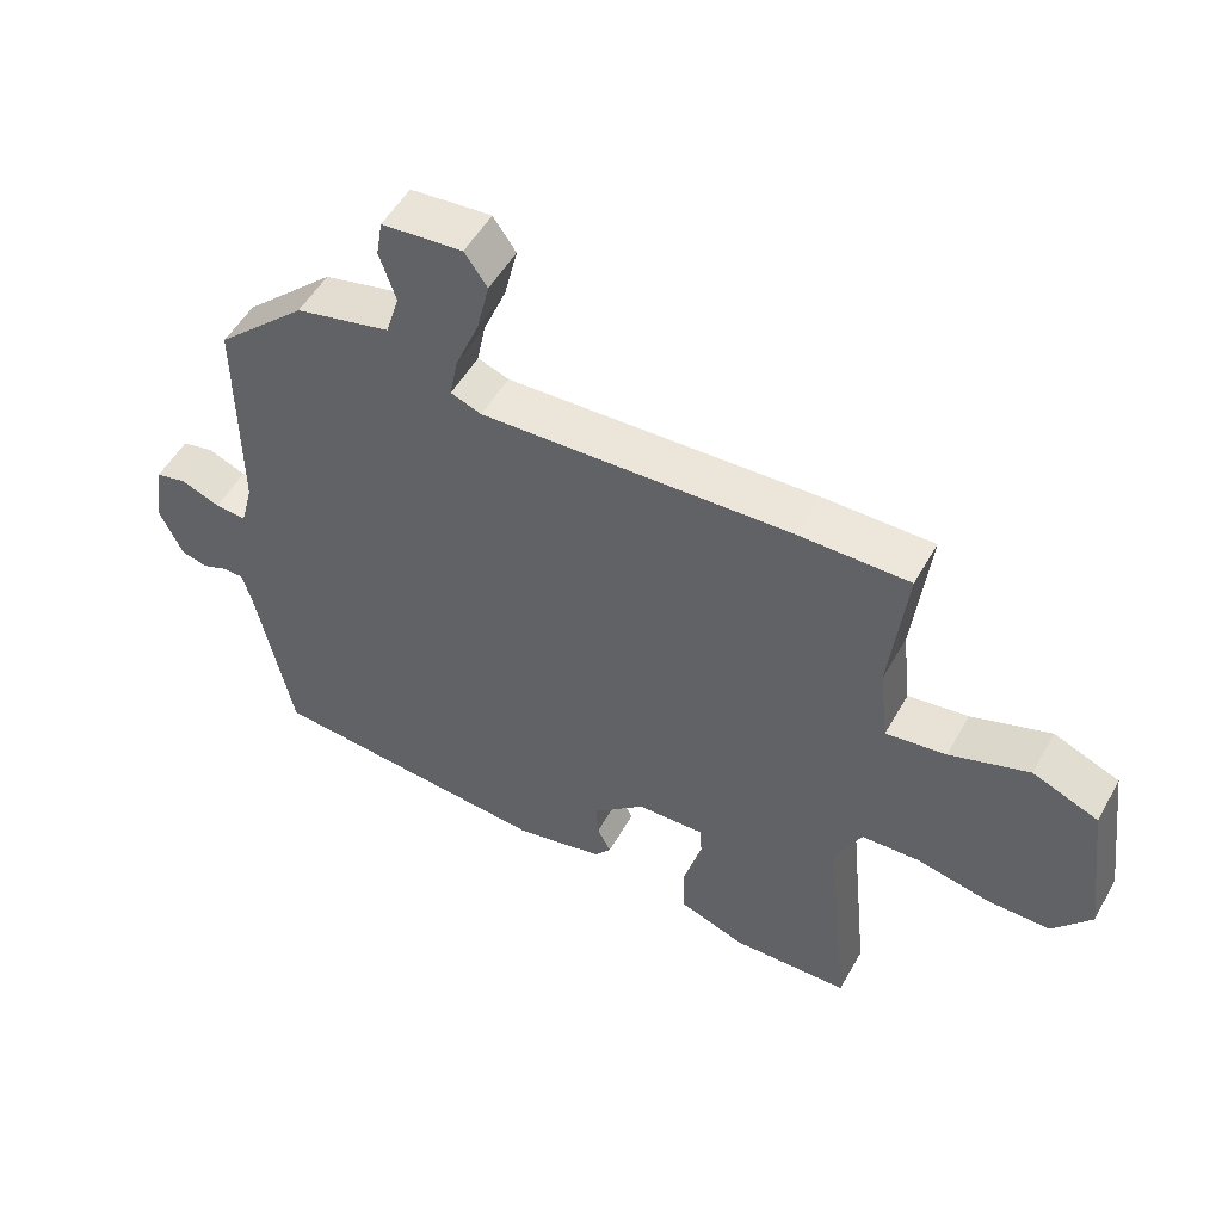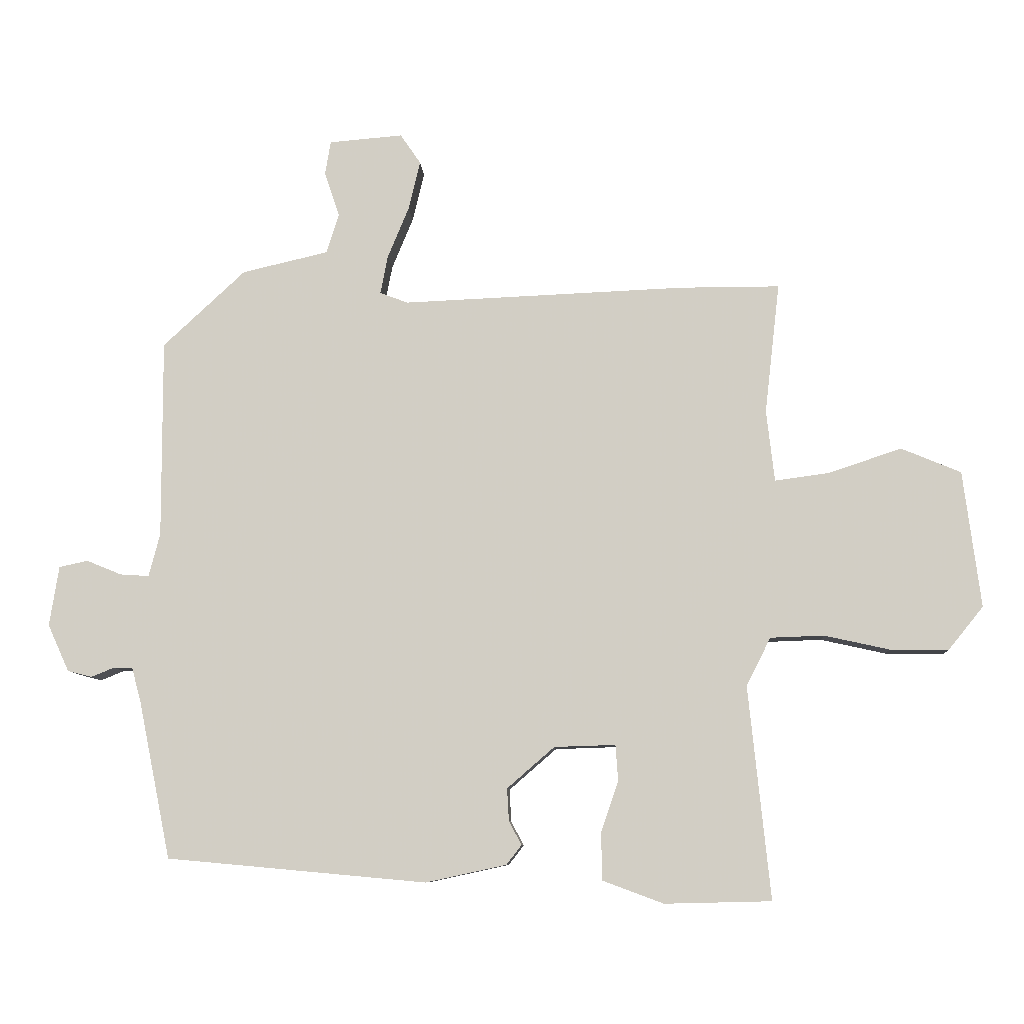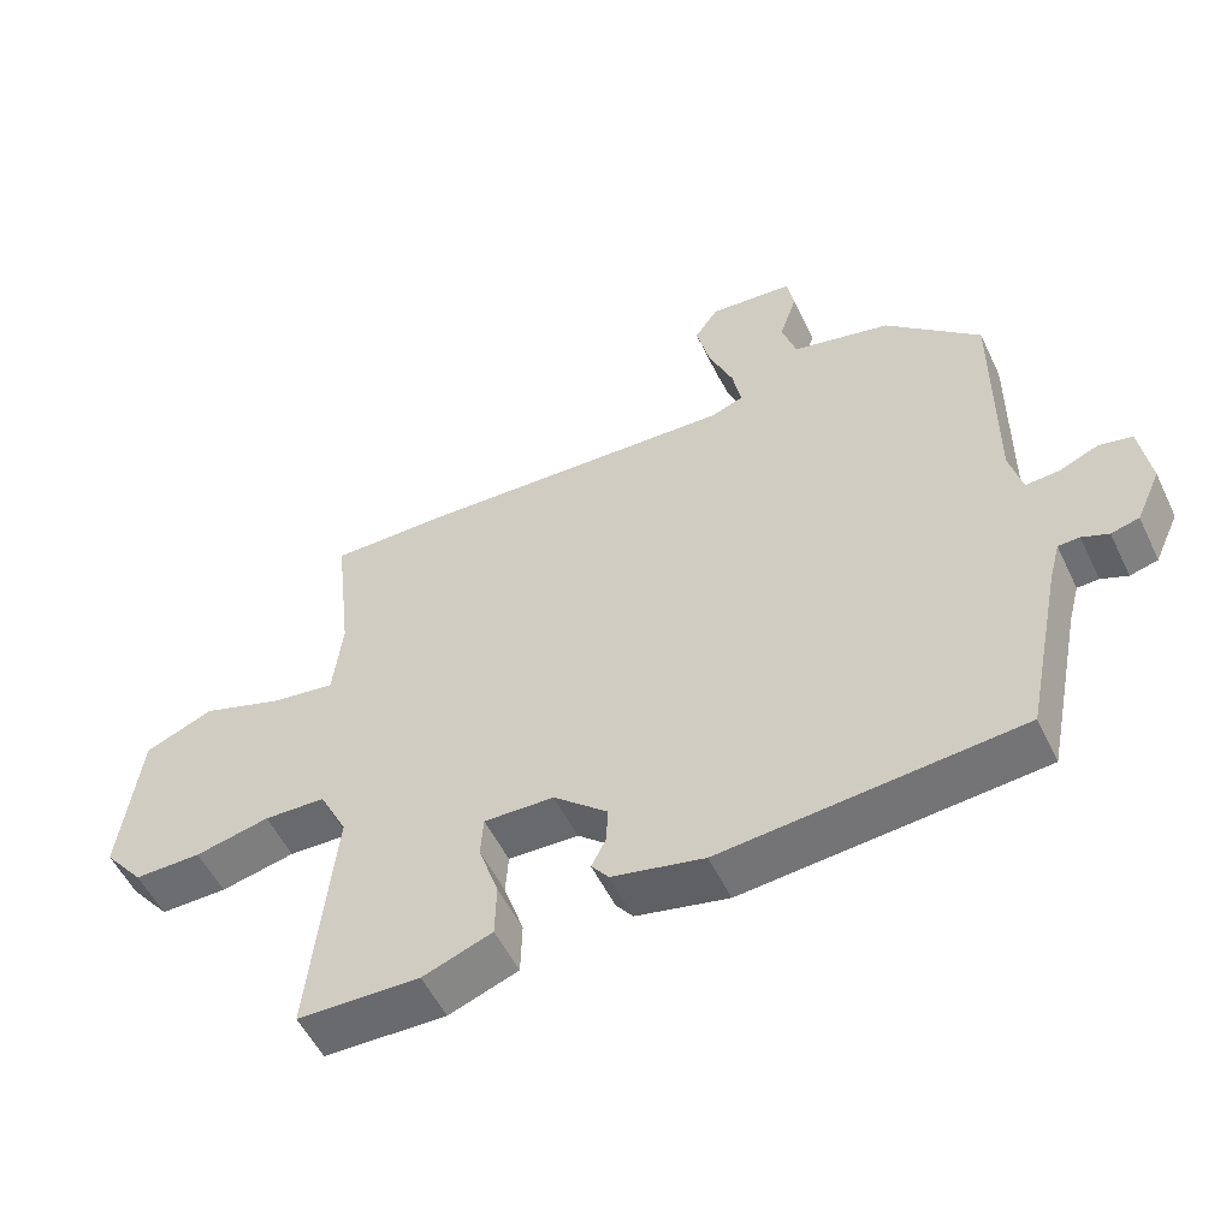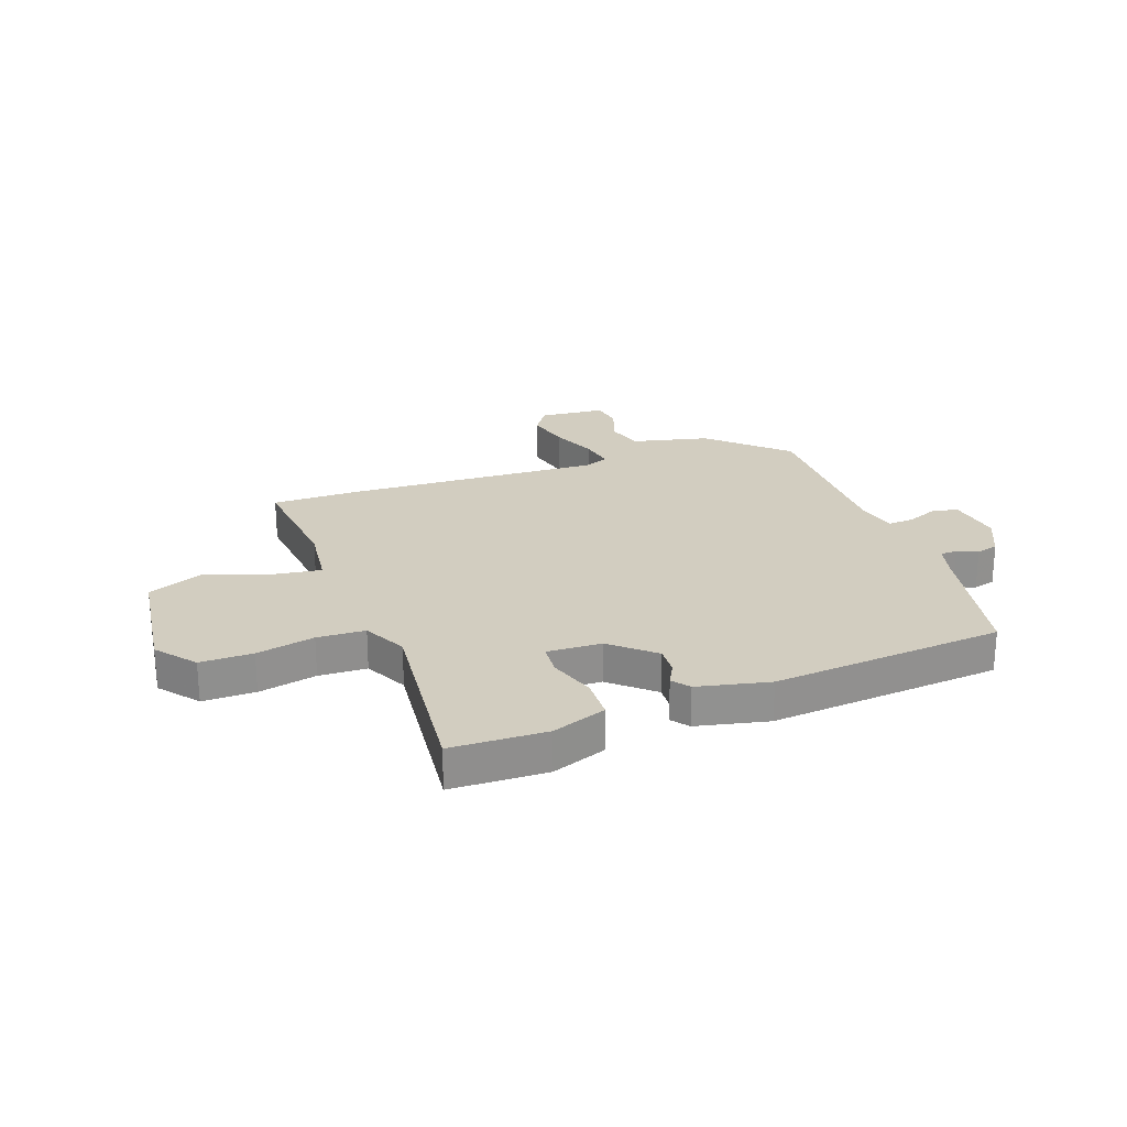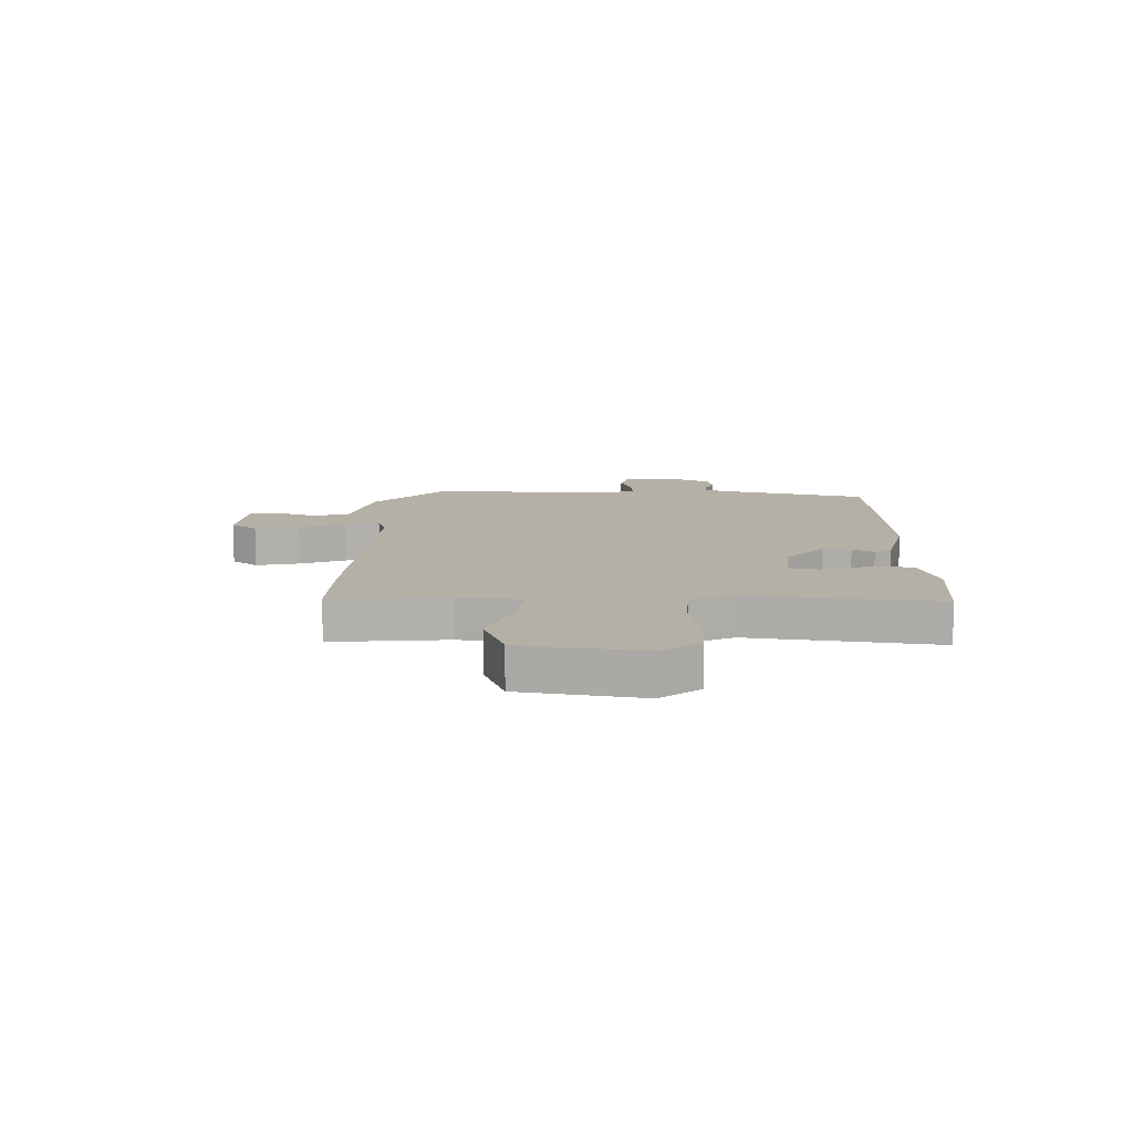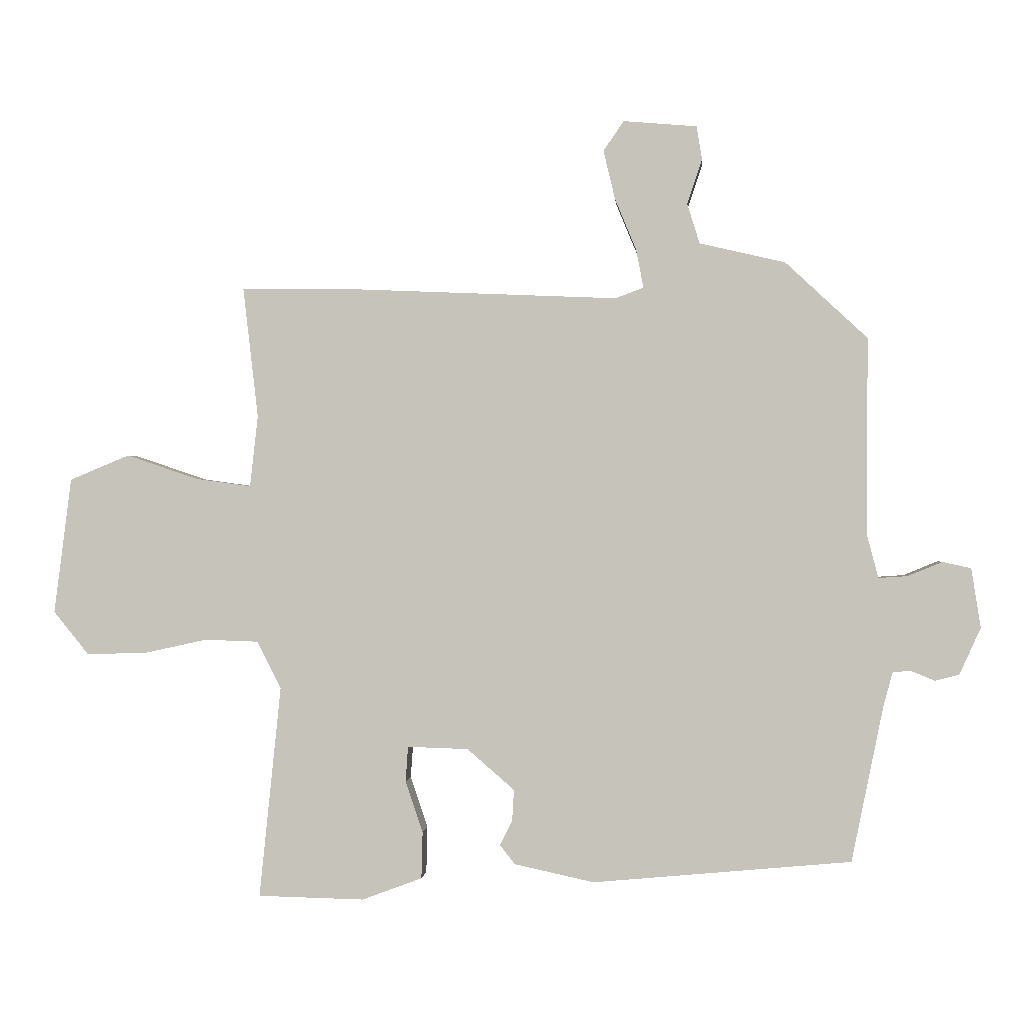
<metadata>
{"format":"obj","ext":"obj","renderer":"f3d","projection":"perspective","resolution":1024,"background":"white","views":[{"elev":52.1,"azim":28.7,"up":"+Z"},{"elev":-8.7,"azim":3.2,"up":"+Z"},{"elev":-53.7,"azim":-154.7,"up":"+Z"},{"elev":24.5,"azim":160.4,"up":"+Y"},{"elev":11.7,"azim":92.8,"up":"+Y"},{"elev":-0.1,"azim":-175.5,"up":"+Z"}]}
</metadata>
<code>
v 0.359 0.07 0.5
v 0.52 0.07 0.5
v 0.496 0.07 0.291
v 0.509 0.07 0.176
v 0.597 0.07 0.188
v 0.713 0.07 0.227
v 0.809 0.07 0.187
v 0.837 0.07 -0.032
v 0.781 0.07 -0.101
v 0.687 0.07 -0.1
v 0.583 0.07 -0.077
v 0.497 0.07 -0.08
v 0.458 0.07 -0.157
v 0.493 0.07 -0.498
v 0.322 0.07 -0.502
v 0.225 0.07 -0.466
v 0.223 0.07 -0.391
v 0.251 0.07 -0.308
v 0.247 0.07 -0.251
v 0.149 0.07 -0.254
v 0.073 0.07 -0.32
v 0.076 0.07 -0.371
v 0.096 0.07 -0.41
v 0.072 0.07 -0.441
v -0.057 0.07 -0.469
v -0.473 0.07 -0.431
v -0.524 0.07 -0.18
v -0.539 0.07 -0.124
v -0.569 0.07 -0.123
v -0.606 0.07 -0.138
v -0.645 0.07 -0.128
v -0.679 0.07 -0.053
v -0.664 0.07 0.043
v -0.618 0.07 0.053
v -0.562 0.07 0.03
v -0.516 0.07 0.027
v -0.498 0.07 0.096
v -0.499 0.07 0.414
v -0.367 0.07 0.537
v -0.229 0.07 0.569
v -0.209 0.07 0.633
v -0.233 0.07 0.705
v -0.224 0.07 0.759
v -0.106 0.07 0.769
v -0.073 0.07 0.721
v -0.092 0.07 0.642
v -0.126 0.07 0.56
v -0.138 0.07 0.498
v -0.093 0.07 0.481
v 0.359 0 0.5
v 0.52 0 0.5
v 0.496 0 0.291
v 0.509 0 0.176
v 0.597 0 0.188
v 0.713 0 0.227
v 0.809 0 0.187
v 0.837 0 -0.032
v 0.781 0 -0.101
v 0.687 0 -0.1
v 0.583 0 -0.077
v 0.497 0 -0.08
v 0.458 0 -0.157
v 0.493 0 -0.498
v 0.322 0 -0.502
v 0.225 0 -0.466
v 0.223 0 -0.391
v 0.251 0 -0.308
v 0.247 0 -0.251
v 0.149 0 -0.254
v 0.073 0 -0.32
v 0.076 0 -0.371
v 0.096 0 -0.41
v 0.072 0 -0.441
v -0.057 0 -0.469
v -0.473 0 -0.431
v -0.524 0 -0.18
v -0.539 0 -0.124
v -0.569 0 -0.123
v -0.606 0 -0.138
v -0.645 0 -0.128
v -0.679 0 -0.053
v -0.664 0 0.043
v -0.618 0 0.053
v -0.562 0 0.03
v -0.516 0 0.027
v -0.498 0 0.096
v -0.499 0 0.414
v -0.367 0 0.537
v -0.229 0 0.569
v -0.209 0 0.633
v -0.233 0 0.705
v -0.224 0 0.759
v -0.106 0 0.769
v -0.073 0 0.721
v -0.092 0 0.642
v -0.126 0 0.56
v -0.138 0 0.498
v -0.093 0 0.481
f 44 45 46 47
f 44 47 48
f 41 42 43 44
f 40 41 44 48
f 37 38 39 40
f 36 37 40 48
f 32 33 34 35
f 32 35 36
f 29 30 31 32
f 28 29 32 36
f 27 28 36 48
f 22 23 24 25
f 21 22 25 26
f 20 21 26 27
f 15 16 17 18
f 13 14 15 18
f 12 13 18 19
f 8 9 10 11
f 8 11 12
f 5 6 7 8
f 4 5 8 12
f 3 4 12 19
f 49 1 2 3
f 20 27 48 49
f 3 19 20 49
f 96 95 94 93
f 97 96 93
f 93 92 91 90
f 97 93 90 89
f 89 88 87 86
f 97 89 86 85
f 84 83 82 81
f 85 84 81
f 81 80 79 78
f 85 81 78 77
f 97 85 77 76
f 74 73 72 71
f 75 74 71 70
f 76 75 70 69
f 67 66 65 64
f 67 64 63 62
f 68 67 62 61
f 60 59 58 57
f 61 60 57
f 57 56 55 54
f 61 57 54 53
f 68 61 53 52
f 52 51 50 98
f 98 97 76 69
f 98 69 68 52
f 1 50 51 2
f 2 51 52 3
f 3 52 53 4
f 4 53 54 5
f 5 54 55 6
f 6 55 56 7
f 7 56 57 8
f 8 57 58 9
f 9 58 59 10
f 10 59 60 11
f 11 60 61 12
f 12 61 62 13
f 13 62 63 14
f 14 63 64 15
f 15 64 65 16
f 16 65 66 17
f 17 66 67 18
f 18 67 68 19
f 19 68 69 20
f 20 69 70 21
f 21 70 71 22
f 22 71 72 23
f 23 72 73 24
f 24 73 74 25
f 25 74 75 26
f 26 75 76 27
f 27 76 77 28
f 28 77 78 29
f 29 78 79 30
f 30 79 80 31
f 31 80 81 32
f 32 81 82 33
f 33 82 83 34
f 34 83 84 35
f 35 84 85 36
f 36 85 86 37
f 37 86 87 38
f 38 87 88 39
f 39 88 89 40
f 40 89 90 41
f 41 90 91 42
f 42 91 92 43
f 43 92 93 44
f 44 93 94 45
f 45 94 95 46
f 46 95 96 47
f 47 96 97 48
f 48 97 98 49
f 49 98 50 1

</code>
